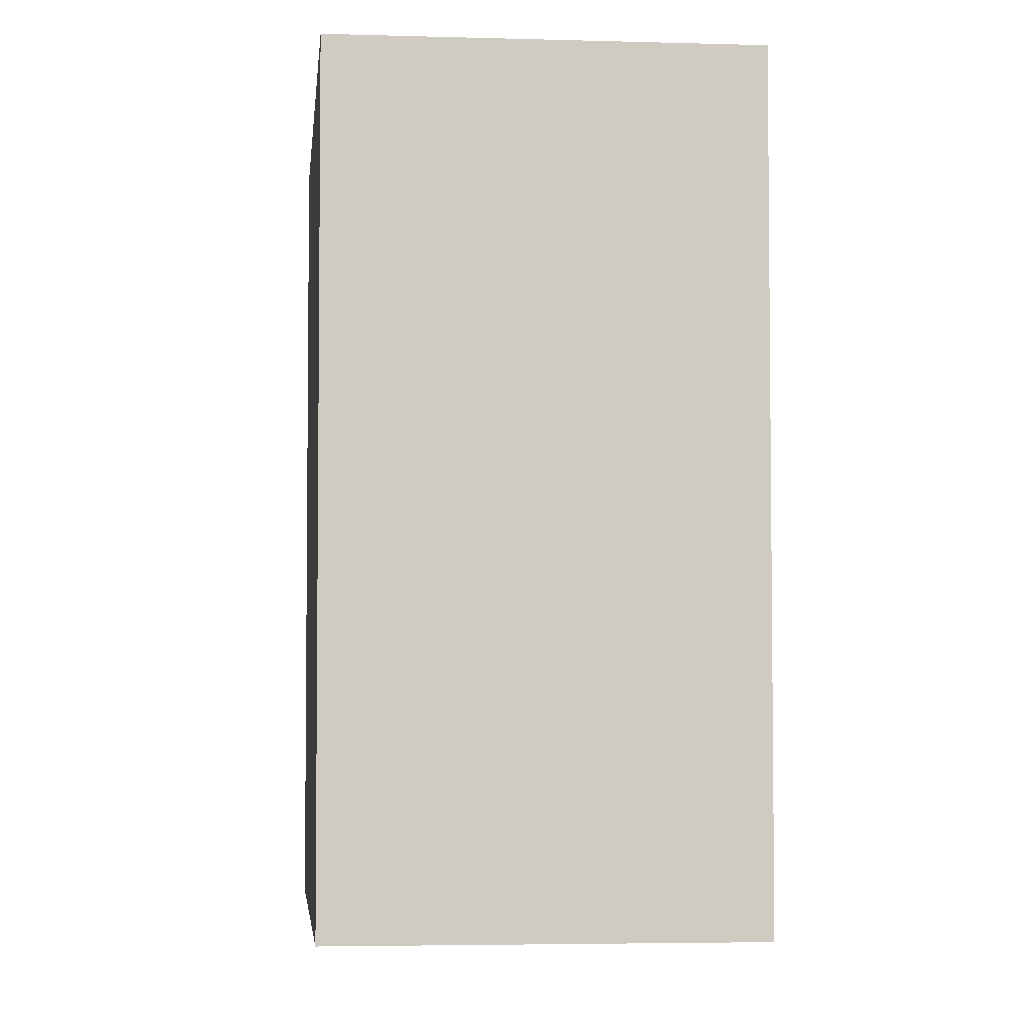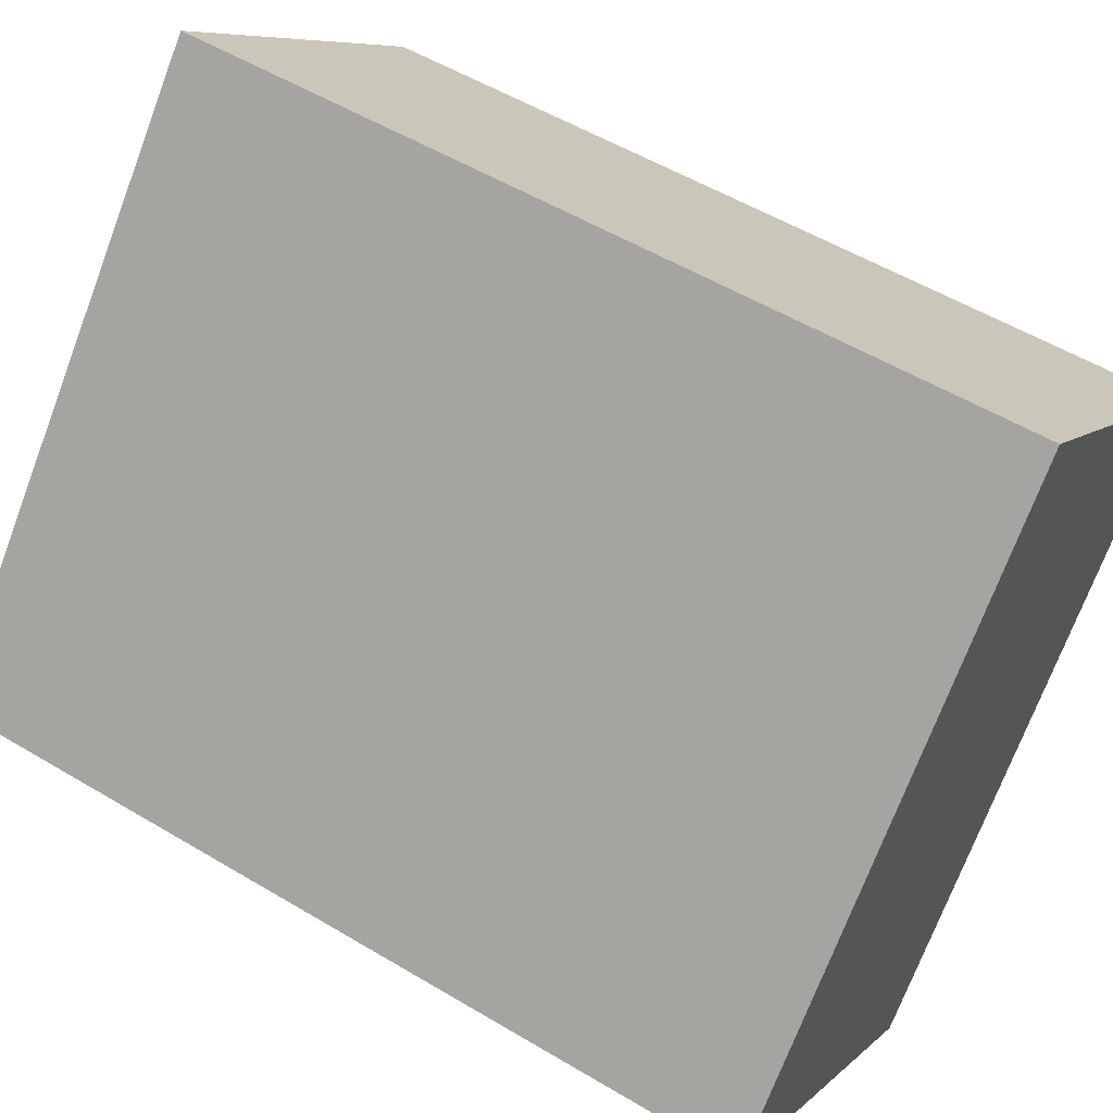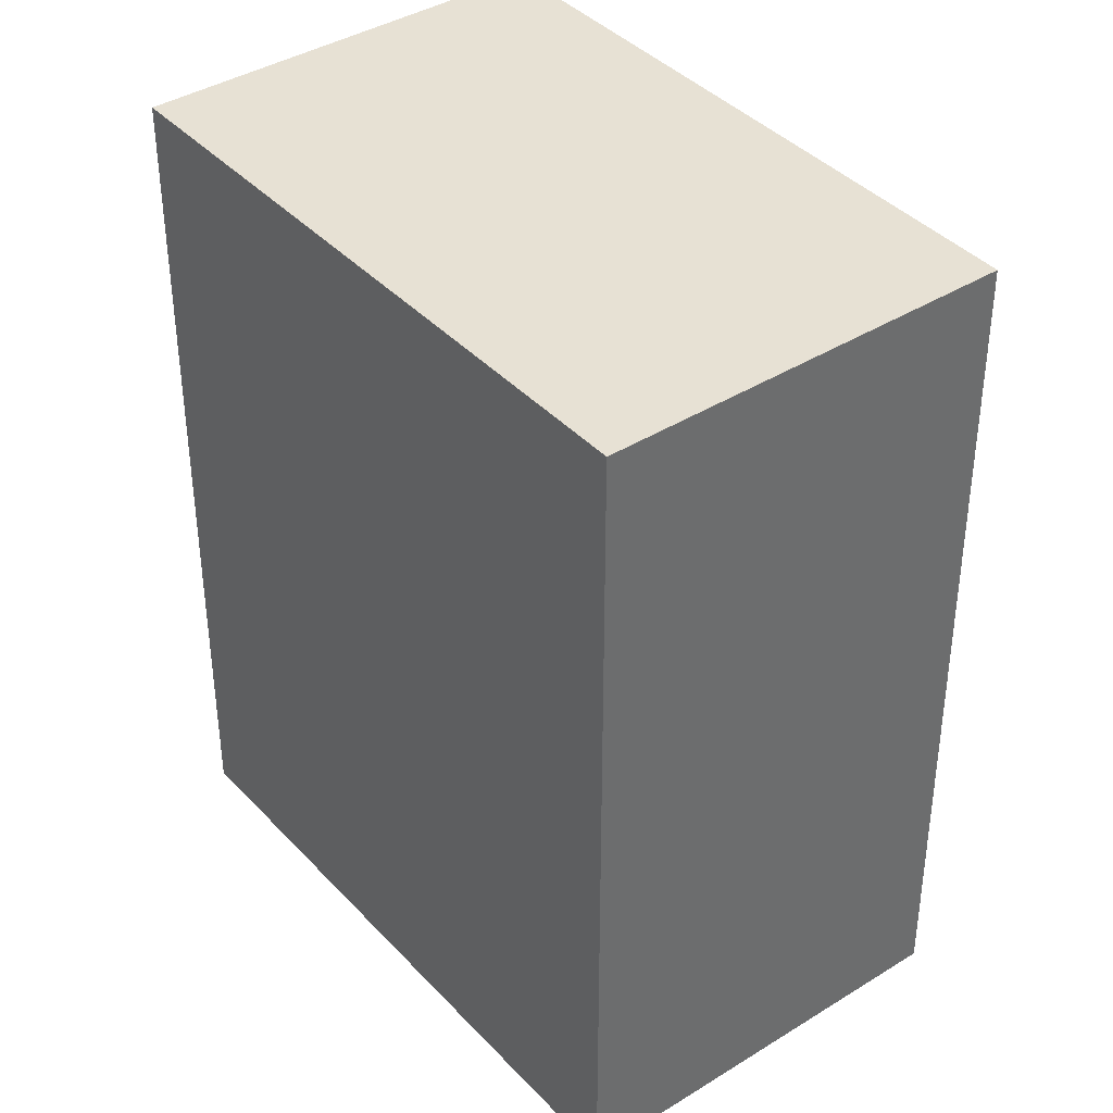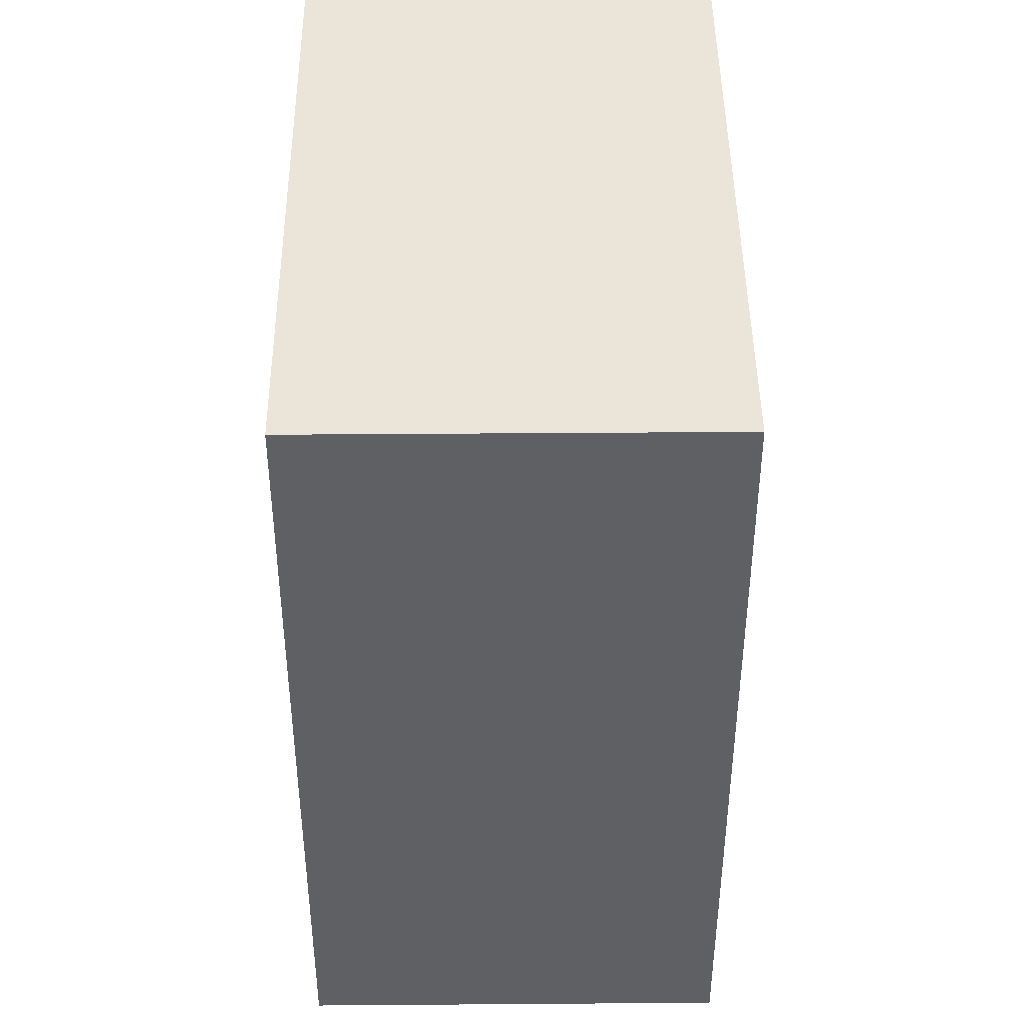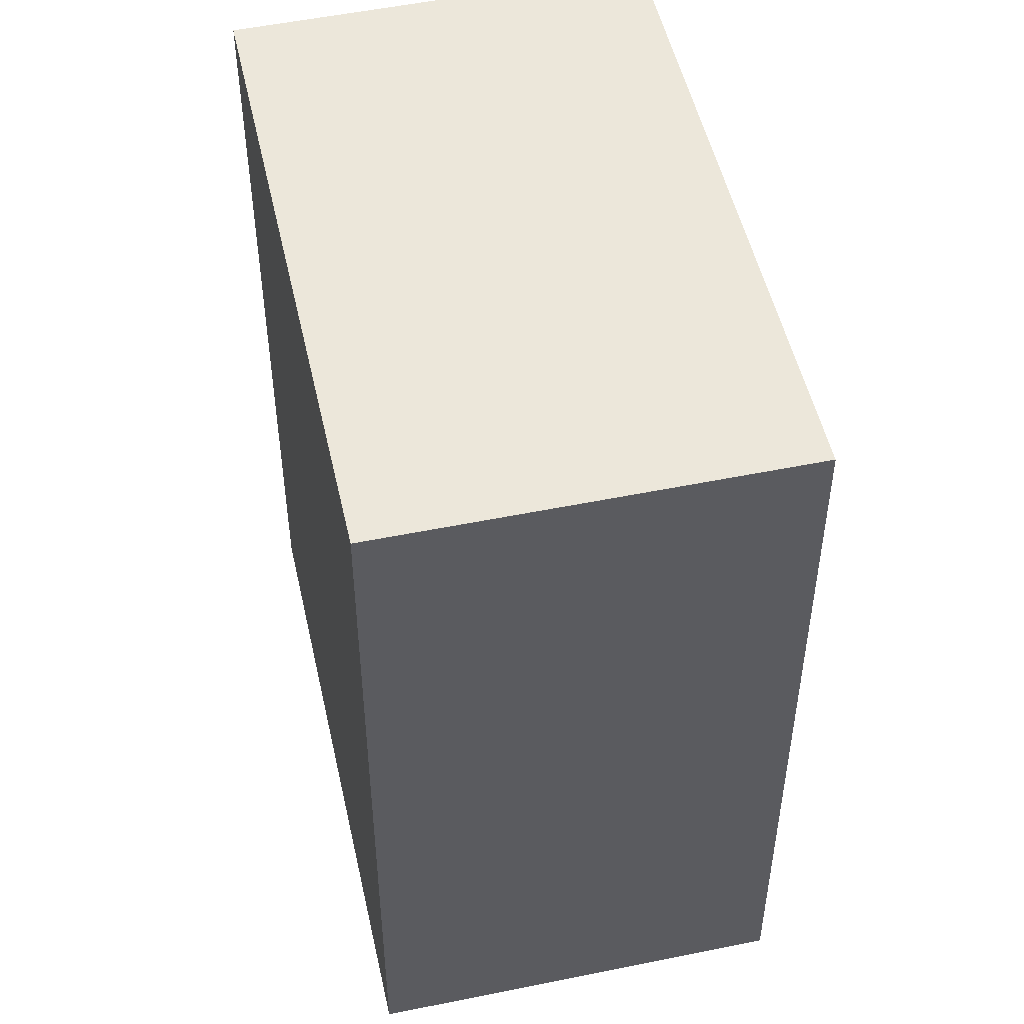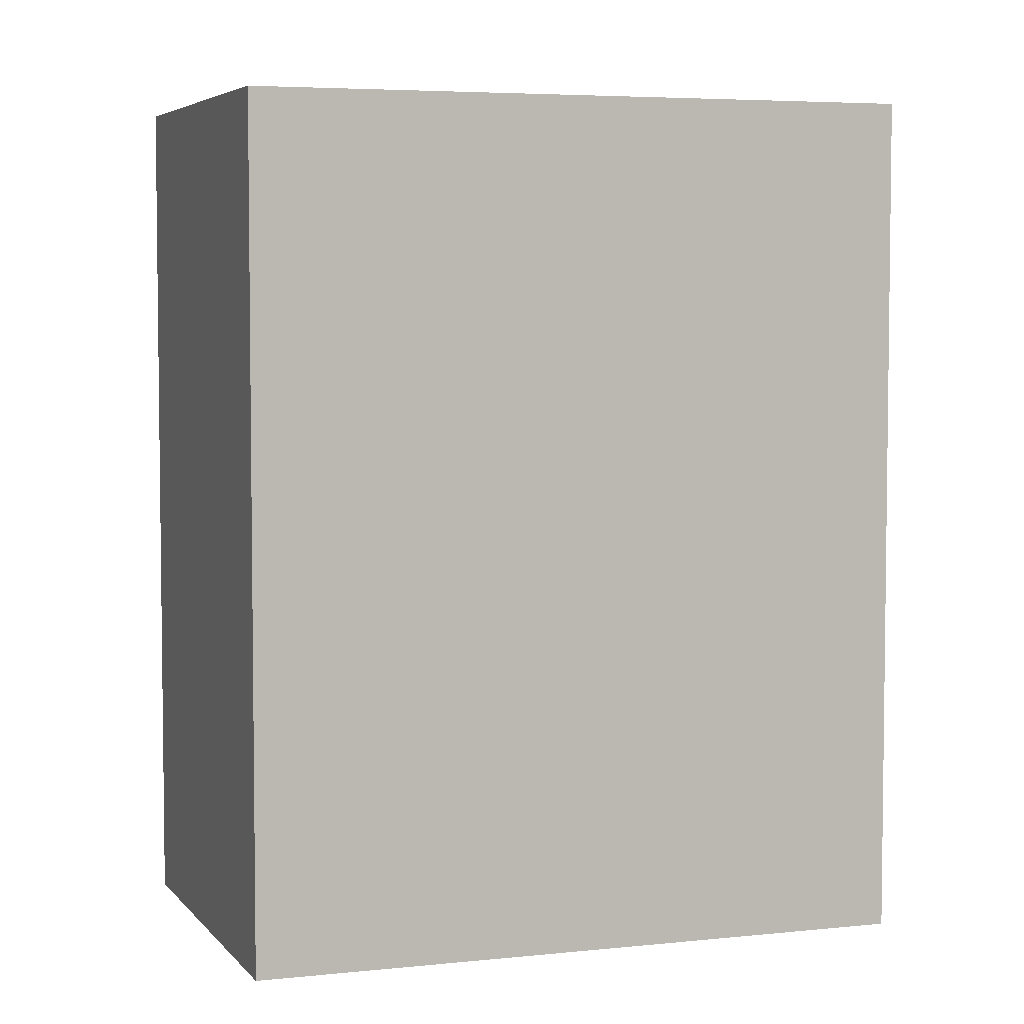
<metadata>
{"format":"obj","ext":"obj","renderer":"f3d","projection":"perspective","resolution":1024,"background":"white","views":[{"elev":-4.2,"azim":35.6,"up":"+Y"},{"elev":54.0,"azim":-57.5,"up":"+Z"},{"elev":39.4,"azim":-176.4,"up":"+Y"},{"elev":44.6,"azim":40.7,"up":"+Y"},{"elev":51.4,"azim":28.7,"up":"+Y"},{"elev":4.9,"azim":-68.1,"up":"+Y"}]}
</metadata>
<code>
v  7.478 14.41 8.56
v  5.383 14.41 -4.768
v  0 14.41 8.826e-16
v  11.92 14.41 2.654
v  12.92 14.41 3.793
v  5.383 2.92e-16 -4.768
v  0 0 0
v  7.478 -5.241e-16 8.56
v  12.92 -2.323e-16 3.793
v  11.92 -1.625e-16 2.654
g defaultobject
f 1 2 3
f 2 1 4
f 4 1 5
f 6 3 2
f 3 6 7
f 7 1 3
f 1 7 8
f 8 5 1
f 5 8 9
f 4 6 2
f 6 4 5
f 6 5 10
f 10 5 9
f 10 7 6
f 7 10 8
f 8 10 9

</code>
